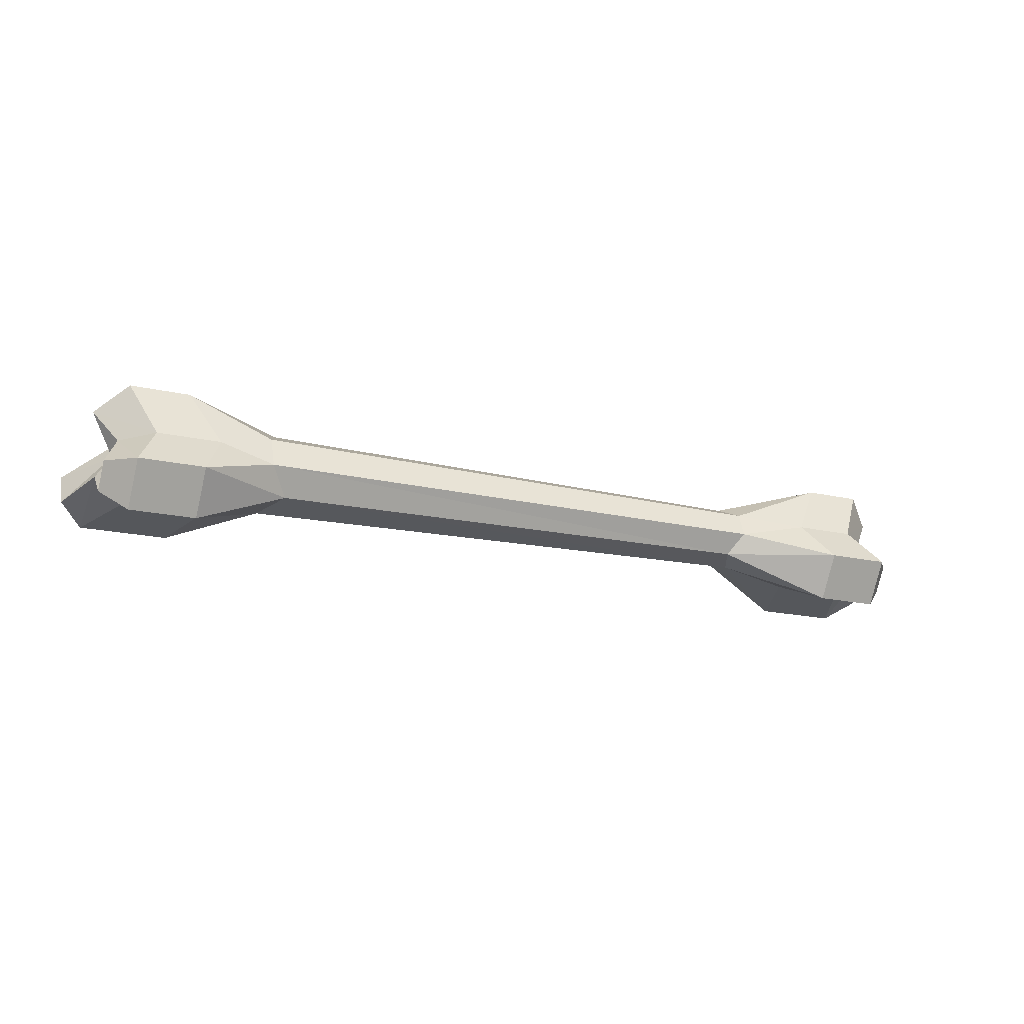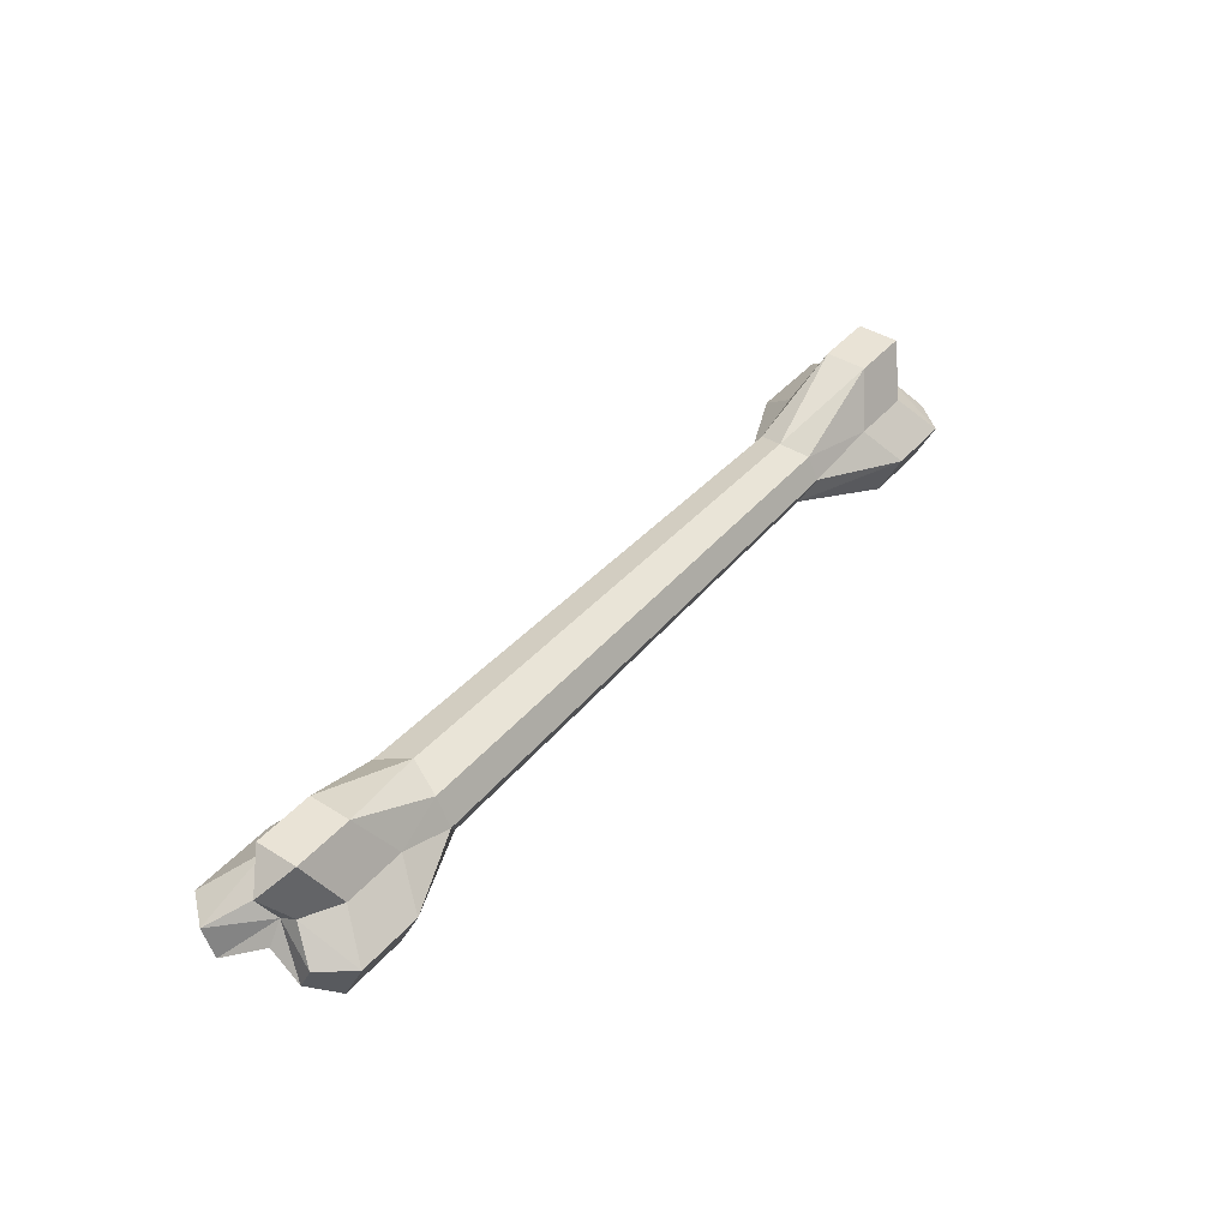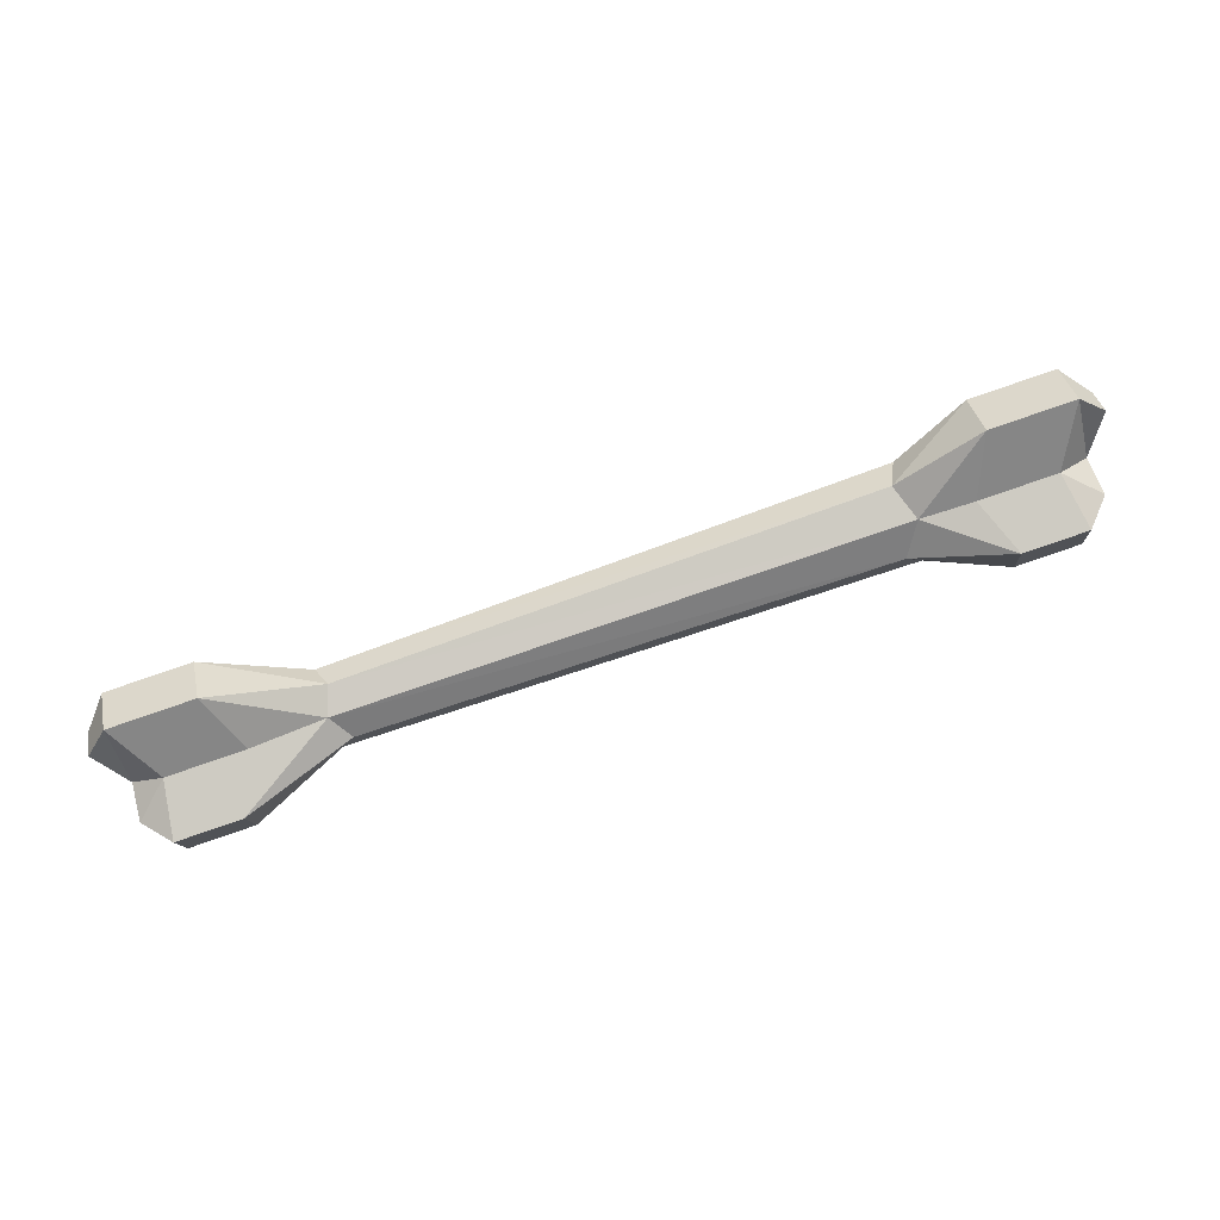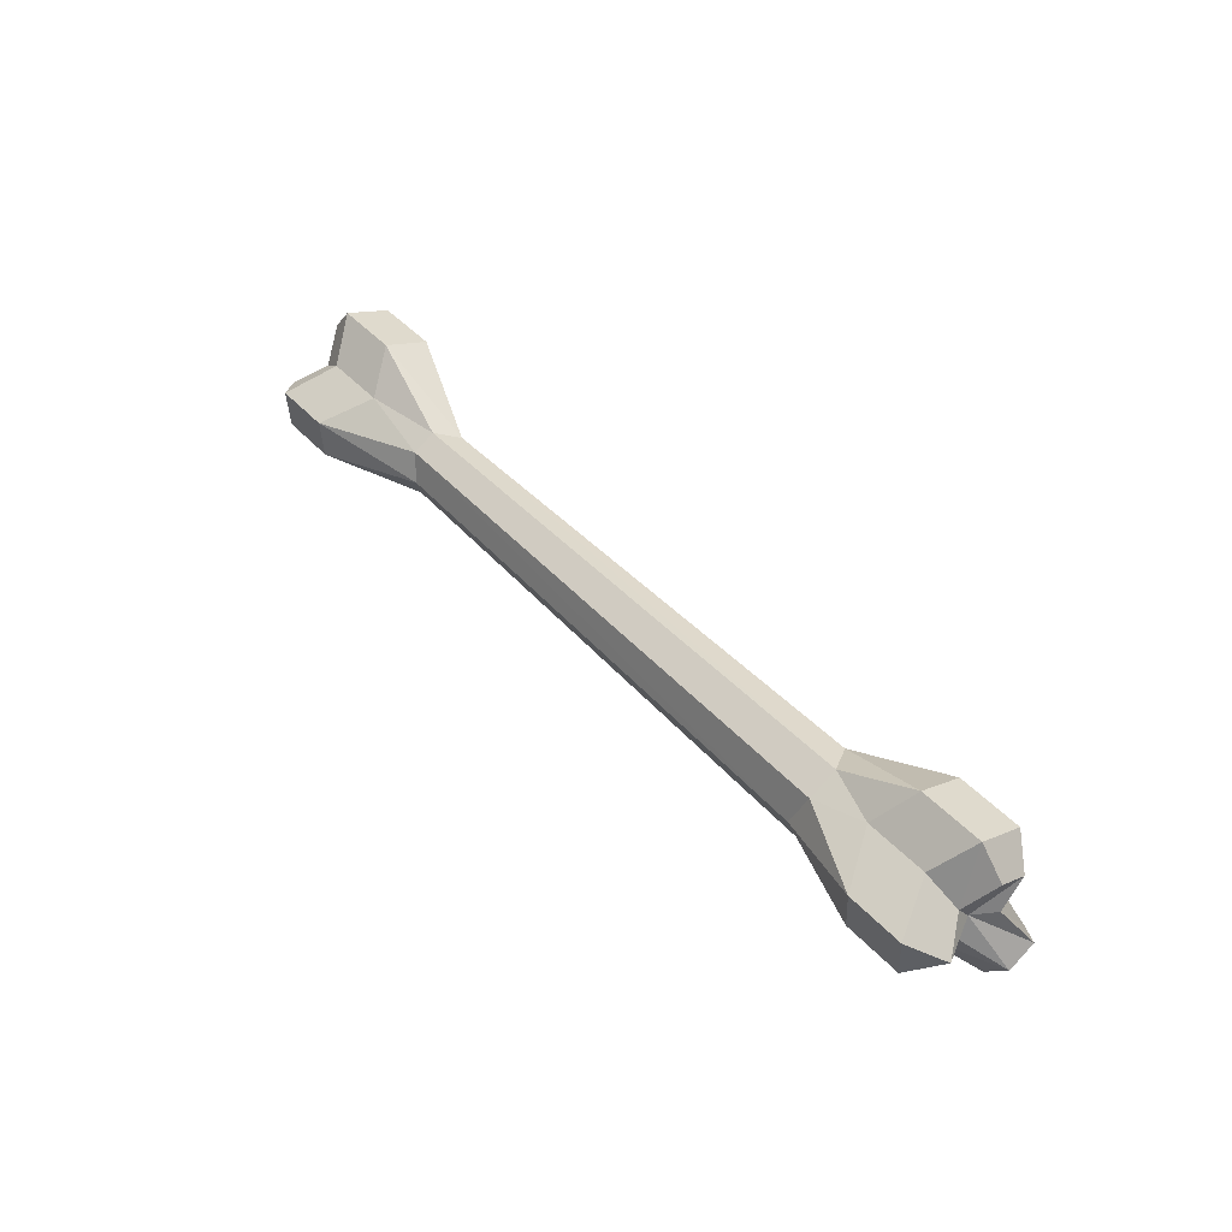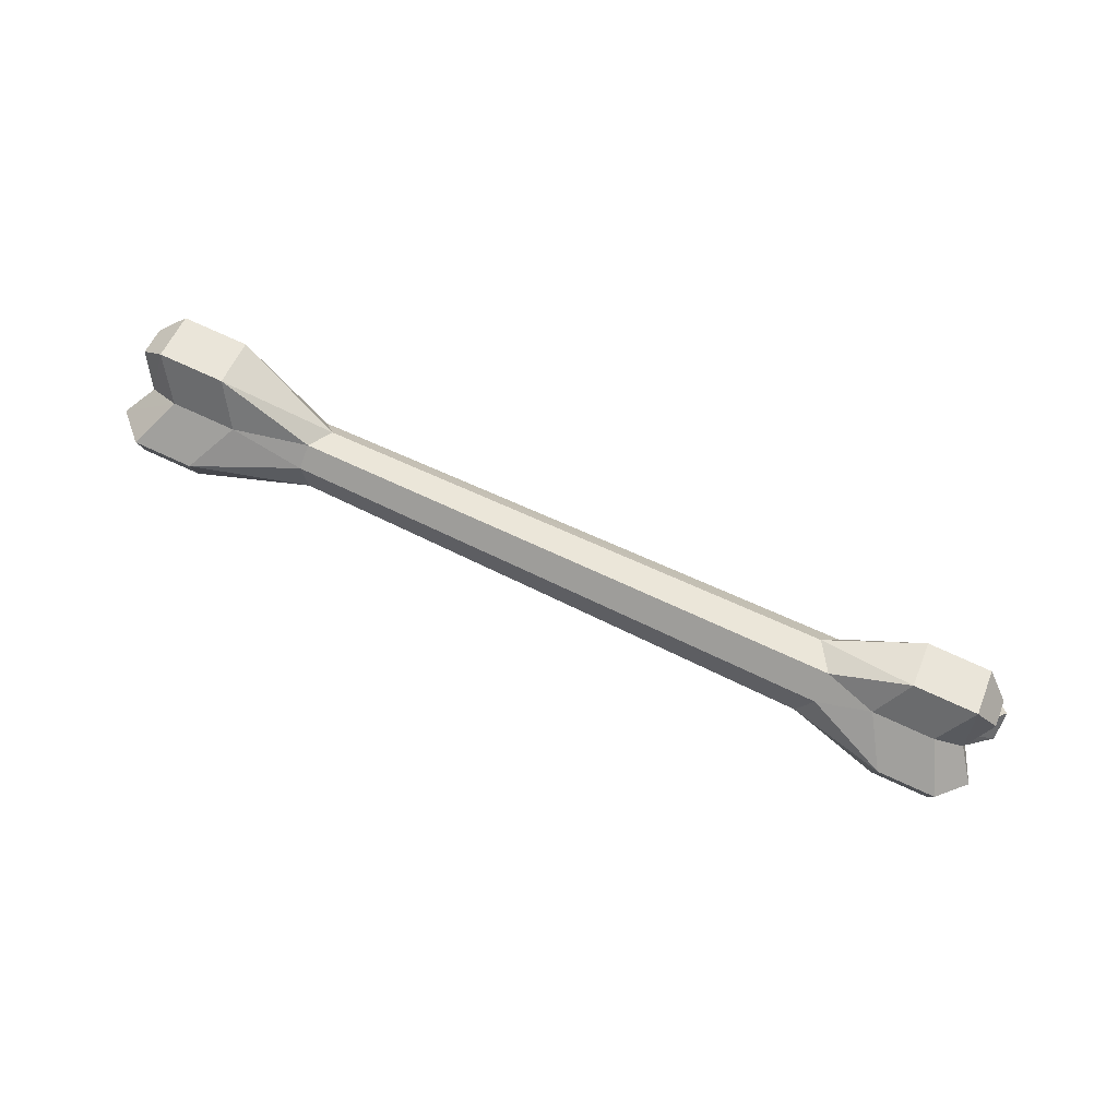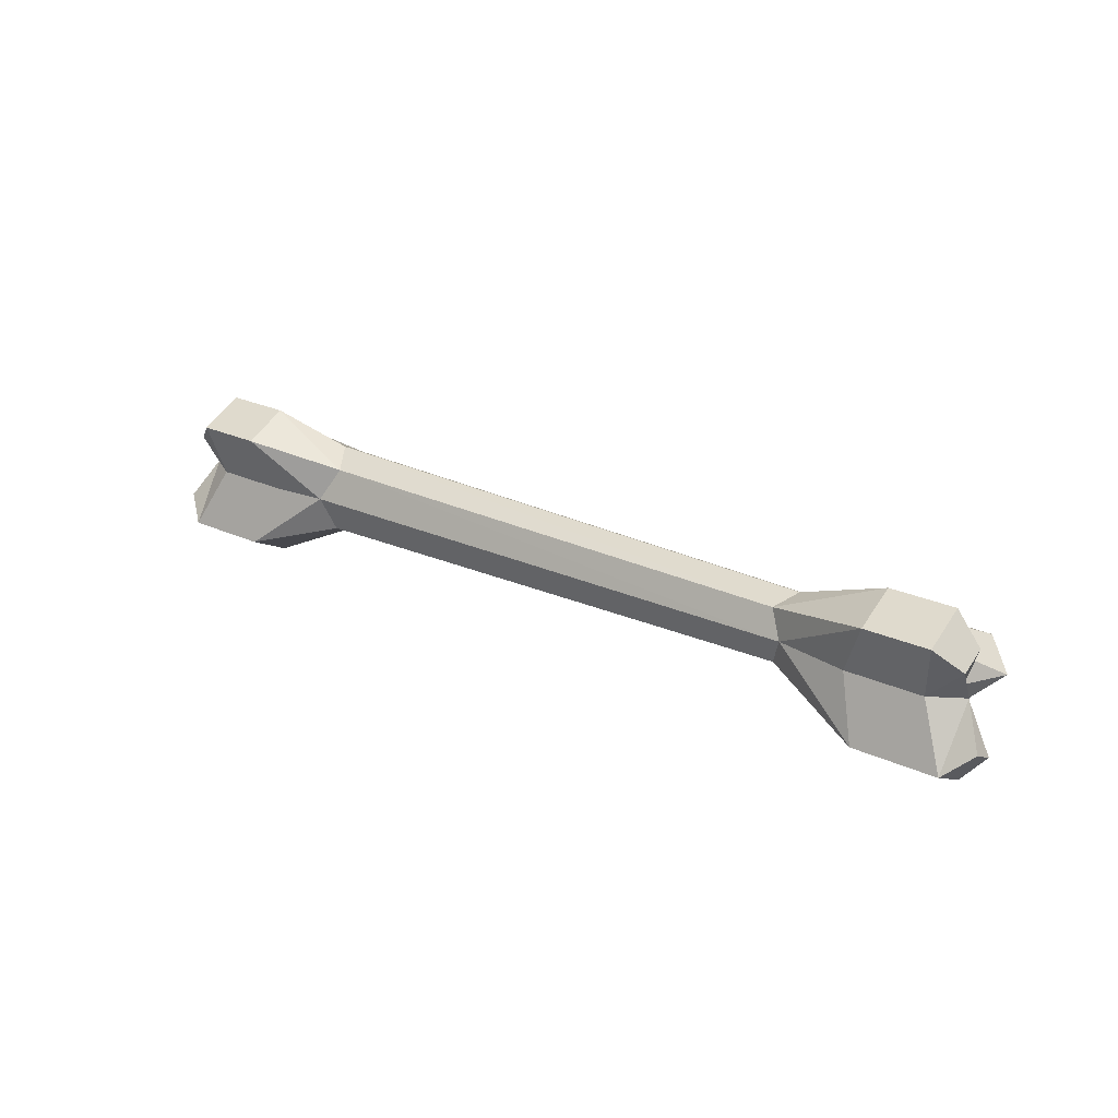
<metadata>
{"format":"obj","ext":"obj","renderer":"f3d","projection":"perspective","resolution":1024,"background":"white","views":[{"elev":-7.2,"azim":-25.9,"up":"+Y"},{"elev":47.8,"azim":-53.2,"up":"+Y"},{"elev":-79.6,"azim":-162.2,"up":"+Y"},{"elev":45.4,"azim":-134.0,"up":"+Z"},{"elev":79.2,"azim":-160.1,"up":"+Z"},{"elev":26.6,"azim":31.8,"up":"+Z"}]}
</metadata>
<code>
g default
v -1.523 -0.01796 0.05869
v -1.519 0.02928 0.07827
v -1.488 0.04778 0.000169
v -1.523 -0.01796 0.05869
v -1.483 -0.0501 0.09827
v -1.523 -0.01796 0.05869
v -1.465 -0.02643 0.004998
v -1.332 -0.0362 0.006238
v -1.371 -0.0707 -0.09685
v -1.241 -0.03257 0.006428
v -1.219 -0.01768 -0.05188
v -0.3193 -0.07304 -0.03256
v -0.3003 -0.03689 -0.05375
v -0.1412 -0.08555 -0.1282
v -0.1743 -0.01936 -0.06351
v 0.003846 -0.09617 -0.1269
v -0.06623 -0.02728 -0.06251
v 0.04591 -0.09592 -0.0739
v -0.01375 -0.04105 -0.01999
v -0.01546 -0.06011 0.01386
v 0.02734 0.008346 0.009704
v -0.01405 -0.03691 0.04505
v -0.06691 -0.01789 0.08498
v -0.03154 -0.07637 0.1447
v -0.1424 -0.06824 0.1437
v -1.325 0.07423 0.07329
v -1.366 0.02141 0.1323
v -1.237 0.0409 0.08304
v -1.433 0.08215 0.07229
v -1.368 0.1577 0.02953
v -1.468 0.1651 0.02859
v -1.468 0.1605 -0.04271
v -1.521 0.1217 -0.004687
v -1.487 0.06684 -0.03369
v -1.488 0.04778 0.000169
v -1.553 0.02118 -0.08876
v -1.556 -0.02321 -0.06338
v -1.51 0.01473 -0.141
v -1.516 -0.06008 -0.0982
v -1.365 0.004107 -0.1396
v -1.372 -0.05822 0.0993
v -1.366 0.02141 0.1323
v -1.477 0.02953 0.1313
v -1.209 -0.01116 0.06268
v -0.3046 -0.08728 0.01425
v -0.147 -0.1604 -0.08547
v -0.002032 -0.171 -0.08412
v 0.04242 -0.1403 -0.04852
v -1.237 0.0409 0.08304
v -0.328 -0.06663 0.05866
v -0.148 -0.1479 0.1107
v -0.1825 -0.1204 0.01692
v -0.03707 -0.156 0.1117
v -0.04909 -0.1302 0.01817
v 0.007733 -0.1301 0.07292
v 0.007146 -0.09828 0.0164
v -0.2975 0.002845 -0.03728
v -1.236 0.0306 -0.07883
v -1.516 0.01332 0.002233
v -1.523 -0.01796 0.05869
v -1.523 -0.01796 0.05869
v 0.01101 -0.08281 0.0925
v -0.01546 -0.06011 0.01386
v -0.03154 -0.07637 0.1447
v -0.1424 -0.06824 0.1437
v -0.3009 -0.02867 0.07536
v -1.233 0.0877 0.05628
v -1.209 0.1025 -0.002019
v -1.368 0.1532 -0.04177
v -1.232 0.08042 -0.05819
v -1.324 0.06485 -0.0742
v -0.175 -0.009972 0.08398
v -0.3009 -0.02867 0.07536
v -0.2979 0.008654 0.05401
v -0.119 0.06623 0.04114
v -0.3138 0.02298 0.007192
v -0.1187 0.06169 -0.03016
v -0.0187 0.05888 0.04207
v -0.01836 0.05434 -0.02923
v -1.432 0.07276 -0.0752
v -1.487 0.07098 0.03135
v -1.519 0.02928 0.07827
v -1.477 0.02953 0.1313
v 0.01101 -0.08281 0.0925
g Object_BoneSS00_jpg
f 1 2 3
f 2 4 5
f 5 6 7
f 5 7 8
f 9 8 7
f 8 9 10
f 11 10 9
f 10 11 12
f 13 12 11
f 12 13 14
f 15 14 13
f 14 15 16
f 17 16 15
f 16 17 18
f 19 18 17
f 18 19 20
f 21 20 19
f 20 21 22
f 23 22 21
f 22 23 24
f 25 24 23
f 26 27 28
f 27 26 29
f 30 29 26
f 29 30 31
f 32 31 30
f 31 32 33
f 34 33 32
f 33 34 35
f 36 35 34
f 35 36 37
f 38 37 36
f 37 38 39
f 40 39 38
f 41 42 43
f 42 41 44
f 10 44 41
f 44 10 45
f 12 45 10
f 45 12 46
f 14 46 12
f 46 14 47
f 16 47 14
f 47 16 48
f 18 48 16
f 48 18 20
f 44 49 42
f 49 44 50
f 45 50 44
f 50 45 51
f 52 51 45
f 51 52 53
f 54 53 52
f 53 54 55
f 56 55 54
f 55 56 20
f 48 20 56
f 13 57 15
f 57 13 58
f 11 58 13
f 58 11 40
f 9 40 11
f 40 9 39
f 7 39 9
f 39 7 59
f 60 59 7
f 59 61 35
f 62 55 63
f 55 62 53
f 64 53 62
f 53 64 51
f 65 51 64
f 51 65 50
f 66 50 65
f 50 66 49
f 67 26 28
f 26 67 30
f 68 30 67
f 30 68 69
f 70 69 68
f 69 70 71
f 58 71 70
f 71 58 40
f 72 73 25
f 73 72 74
f 75 74 72
f 74 75 76
f 77 76 75
f 76 77 57
f 15 57 77
f 70 57 58
f 57 70 76
f 68 76 70
f 76 68 74
f 67 74 68
f 74 67 73
f 28 73 67
f 23 72 25
f 72 23 75
f 78 75 23
f 75 78 79
f 21 79 78
f 79 21 19
f 46 52 45
f 52 46 54
f 47 54 46
f 54 47 56
f 48 56 47
f 69 32 30
f 32 69 80
f 71 80 69
f 80 71 38
f 40 38 71
f 5 43 2
f 43 5 41
f 8 41 5
f 41 8 10
f 33 29 31
f 29 33 81
f 35 81 33
f 81 35 82
f 80 34 32
f 34 80 36
f 38 36 80
f 79 77 75
f 77 79 17
f 19 17 79
f 37 59 35
f 59 37 39
f 29 83 27
f 83 29 81
f 22 84 20
f 84 22 24
f 81 82 83
f 17 15 77
f 21 78 23

</code>
